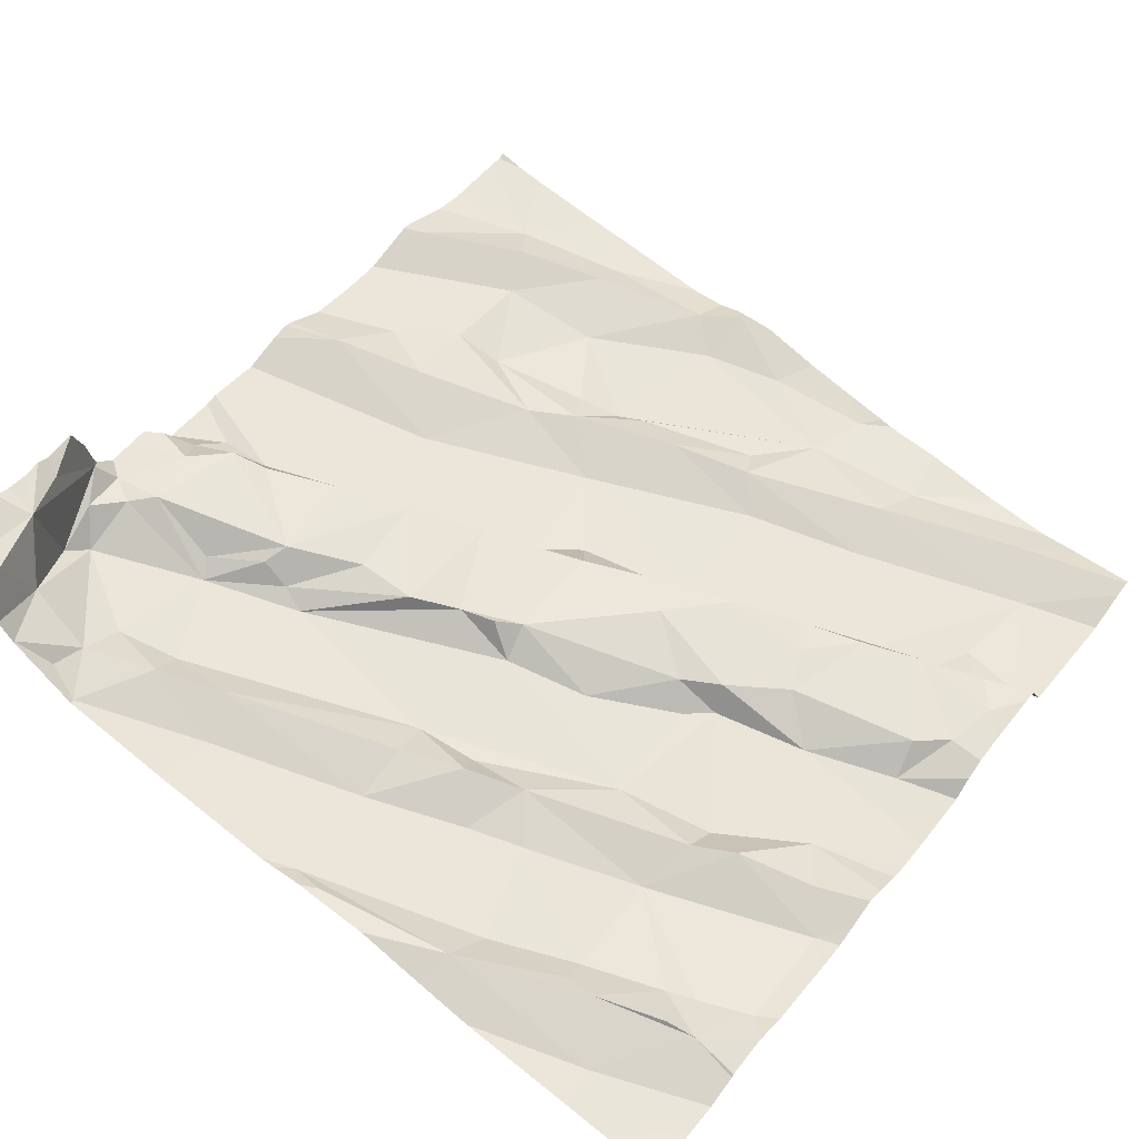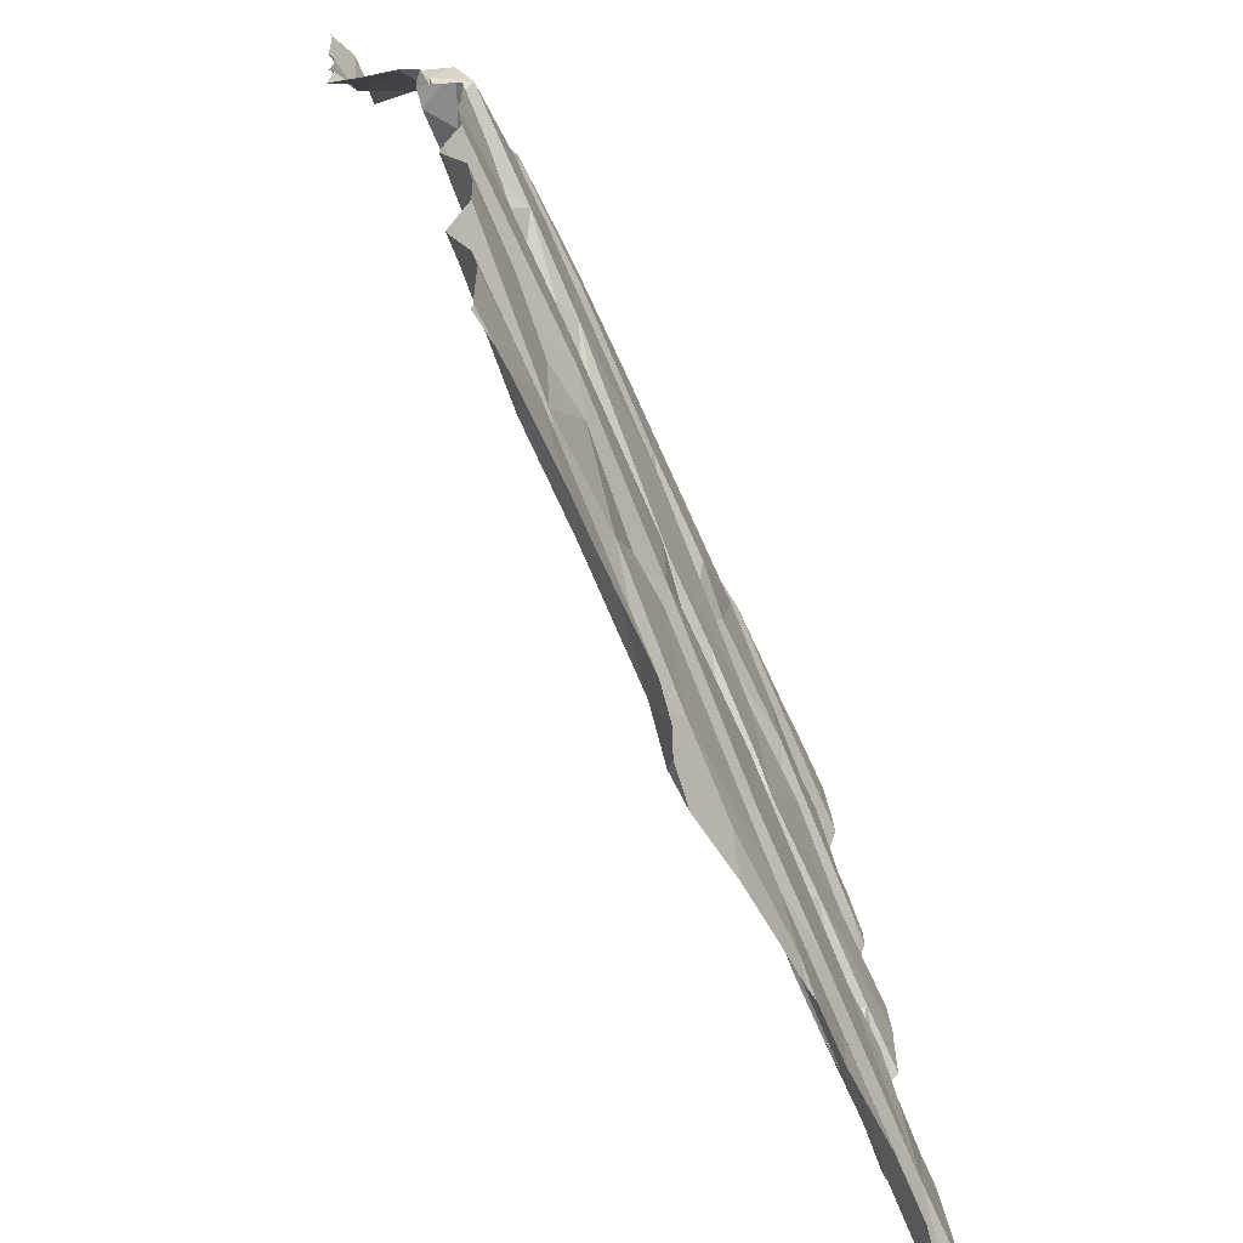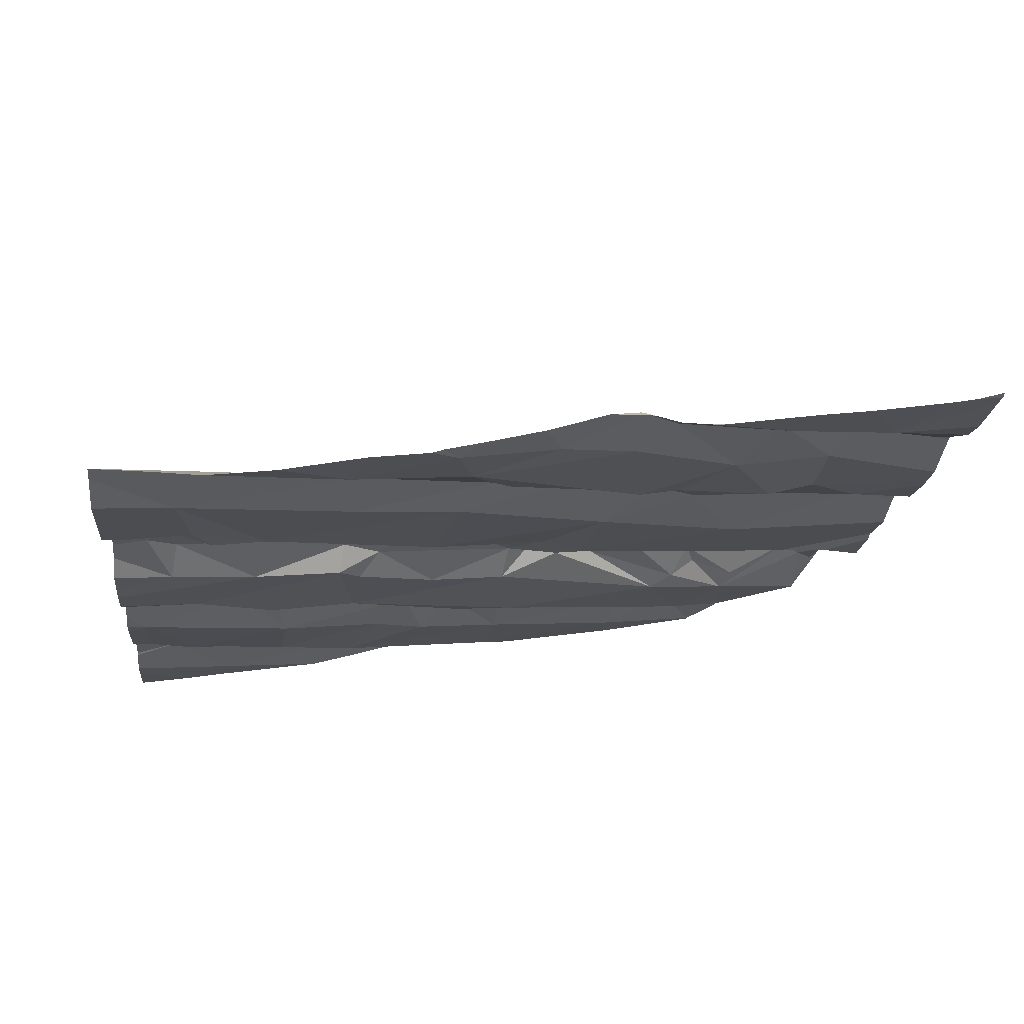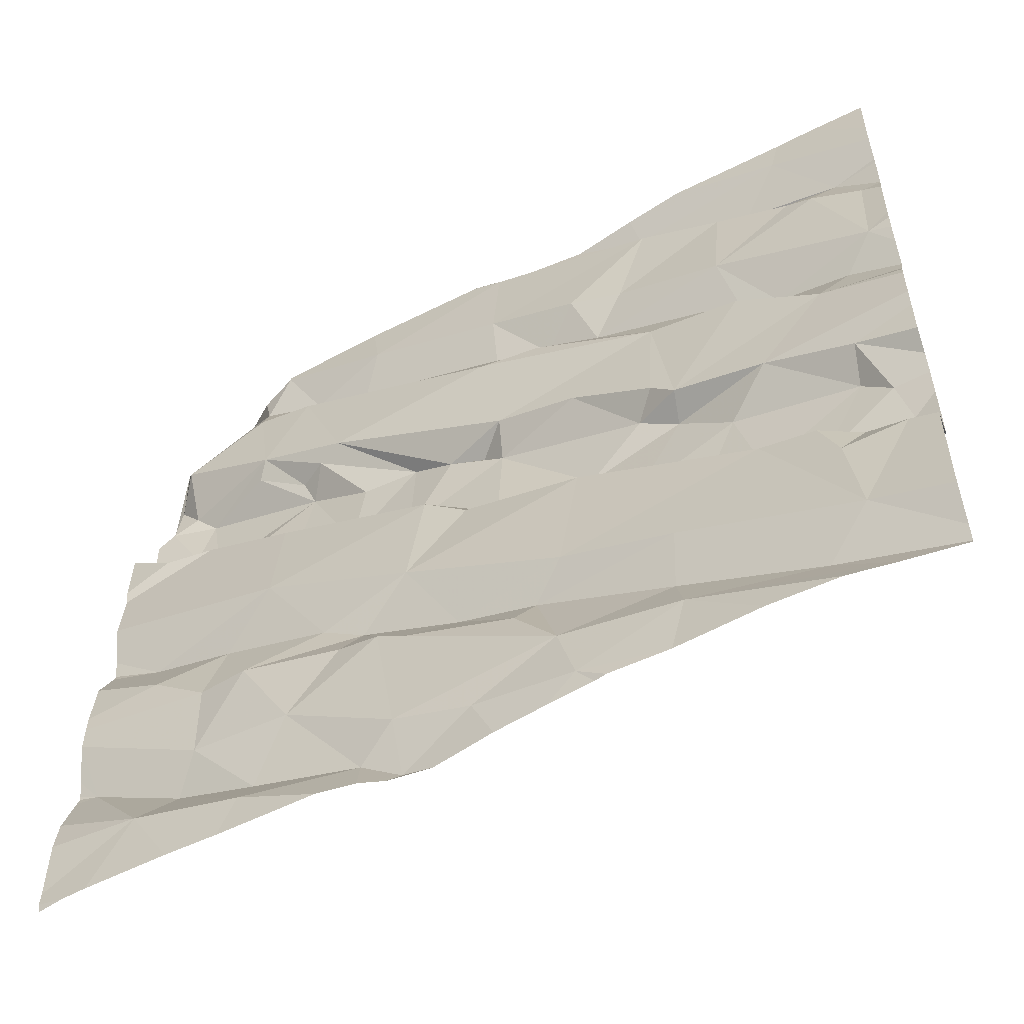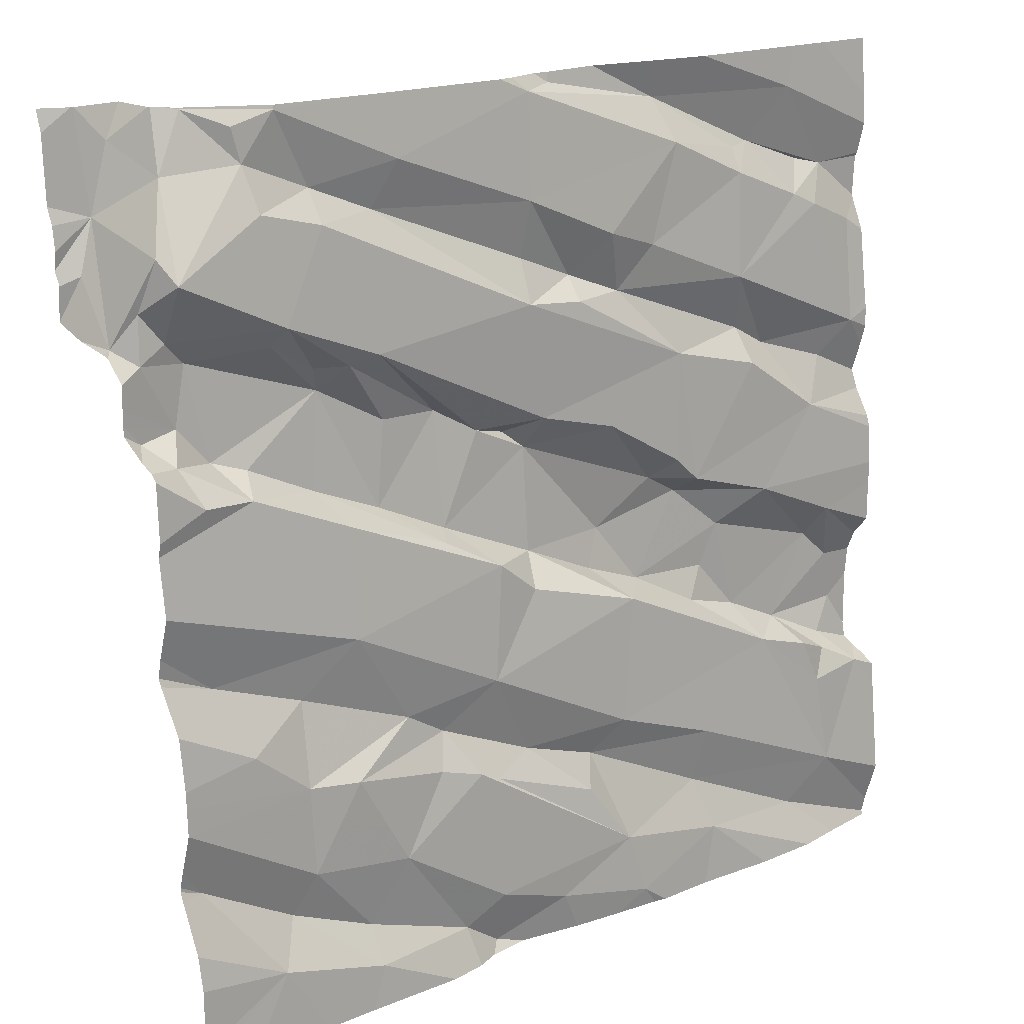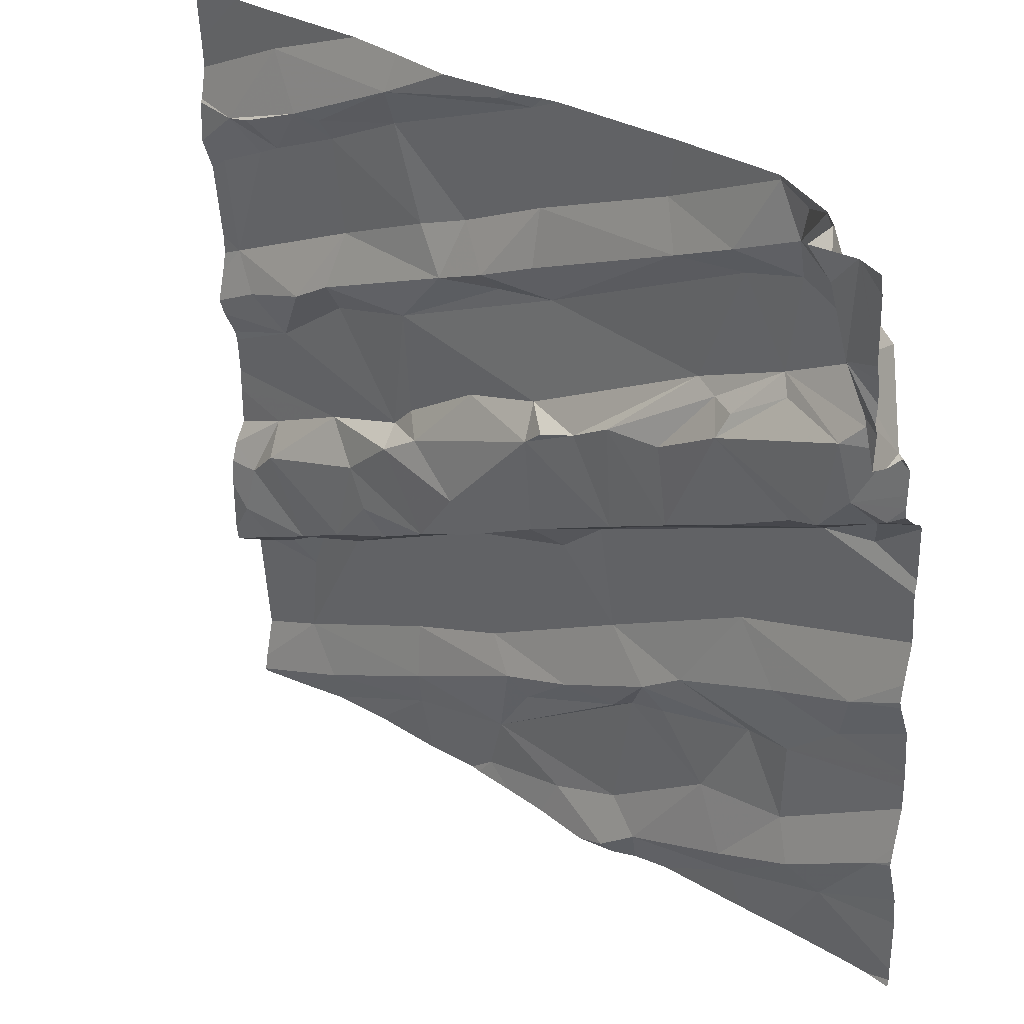
<metadata>
{"format":"obj","ext":"obj","renderer":"f3d","projection":"perspective","resolution":1024,"background":"white","views":[{"elev":55.5,"azim":-142.3,"up":"+Z"},{"elev":-64.5,"azim":105.5,"up":"+Y"},{"elev":-20.6,"azim":-6.0,"up":"+Z"},{"elev":-55.0,"azim":-160.3,"up":"+Y"},{"elev":18.3,"azim":133.3,"up":"+Y"},{"elev":31.3,"azim":32.0,"up":"+Y"}]}
</metadata>
<code>
v -65.63 302.2 501.9
v -65.63 302.2 501.9
v -67.06 303.7 501.8
v -66.93 303.7 501.8
v -67.29 301.9 501.6
v -67.01 302 501.7
v -67.32 303.7 501.7
v -65.63 302.3 501.9
v -66.79 301.9 501.7
v -66.54 303.7 501.9
v -67.38 302 501.6
v -66.41 301.9 501.8
v -66.4 302 501.8
v -66.32 301.9 501.8
v -66.15 301.8 501.8
v -65.83 302 501.8
v -66.07 301.9 501.8
v -66.22 303.7 501.9
v -65.98 303.7 501.9
v -65.79 303.7 502.1
v -66.57 301.9 501.7
v -65.81 303.7 502.1
v -66.08 302 501.8
v -66.78 303.7 501.9
v -65.89 302.1 501.9
v -66.62 303.7 501.9
v -66.75 302 501.7
v -66.65 303.7 501.9
v -66.33 301.8 501.8
v -65.63 302.3 501.9
v -67.31 302.3 501.6
v -67.19 302.4 501.7
v -67.35 302.2 501.6
v -66.99 302.1 501.7
v -67 302.2 501.7
v -67.3 302.4 501.7
v -67.48 302.3 501.6
v -65.63 302.7 502
v -67.43 302.3 501.7
v -65.63 302 501.9
v -65.63 302.1 501.9
v -67.41 302.7 501.7
v -67.22 302.7 501.7
v -67.4 302.6 501.7
v -65.63 302.4 501.9
v -65.63 302.2 501.9
v -65.63 302.7 501.9
v -67.46 302.5 501.7
v -65.63 302.4 501.9
v -67.4 302.3 501.6
v -67.36 302.9 501.7
v -66.06 302.7 501.8
v -66.2 302.4 501.8
v -66.4 302.5 501.8
v -67 302.8 501.8
v -66.92 302.8 501.8
v -66.89 302.6 501.8
v -66.79 302.6 501.7
v -67.03 302.5 501.8
v -66.79 302.7 501.8
v -66.75 302.6 501.8
v -65.92 302.4 501.8
v -66.03 302.4 501.8
v -66.15 302.1 501.8
v -66.76 302.3 501.7
v -67.01 302.8 501.7
v -66.26 302.3 501.8
v -66.29 302.4 501.8
v -66.53 302.7 501.8
v -66.43 302.7 501.8
v -66.06 302.9 501.9
v -65.93 302.2 501.8
v -66.35 302.3 501.8
v -66.69 302.2 501.8
v -66.65 302.2 501.7
v -66.31 302.8 501.8
v -67.49 302.4 501.7
v -67.18 302.5 501.8
v -66.52 302.3 501.8
v -66.4 302.3 501.8
v -66.96 302.9 501.7
v -66.58 302.7 501.8
v -67.08 302.6 501.8
v -66.36 302.8 501.9
v -67.12 302.7 501.8
v -66.58 302.9 501.9
v -66.77 303 501.8
v -66.97 303.1 501.8
v -65.8 302.5 501.9
v -66.25 301.8 501.8
v -66.39 301.8 501.8
v -65.68 302.2 501.9
v -65.74 301.8 501.8
v -65.85 303 501.9
v -65.75 302.6 501.9
v -66.2 302.9 501.9
v -65.93 301.8 501.8
v -66.56 301.8 501.7
v -65.95 302.5 501.9
v -66.48 301.8 501.8
v -66.73 301.8 501.7
v -66.45 303 501.9
v -66.05 303 501.9
v -65.63 302.8 501.9
v -65.63 302.9 501.9
v -65.63 302.6 501.9
v -67.49 303.1 501.7
v -67.5 303.3 501.7
v -65.63 301.9 501.9
v -65.63 301.9 501.9
v -65.63 302.6 501.9
v -67.14 303.2 501.7
v -67.17 303.1 501.8
v -67.26 303.1 501.8
v -67.43 303 501.7
v -66.58 303.7 501.8
v -66.96 303.6 501.8
v -66.95 303.7 501.8
v -67.32 303.4 501.7
v -67.38 303.4 501.7
v -67.44 303.5 501.7
v -66.69 303.3 501.8
v -66.55 303.3 501.8
v -67.18 303 501.7
v -66.59 303 501.8
v -67.15 303.5 501.7
v -67.22 303.5 501.8
v -67.37 303.5 501.8
v -67.3 303.7 501.7
v -66.9 303.4 501.8
v -66.83 303.3 501.8
v -67.16 303.5 501.8
v -65.69 303.7 502.2
v -66.78 303.4 501.8
v -66.57 303.5 501.8
v -66.7 303.3 501.8
v -66.53 303 501.9
v -66.16 303.2 501.9
v -66.57 303.4 501.9
v -66.65 303.7 501.9
v -65.91 303.6 502
v -65.97 303.7 501.9
v -65.89 303.7 502
v -65.83 303.7 502.1
v -66.24 303.6 501.9
v -65.82 303.1 502
v -65.9 303 502
v -66.07 303.2 502
v -65.92 303.5 501.9
v -65.73 303.4 502
v -65.96 303.3 501.9
v -66.22 303.1 501.9
v -65.74 303 501.9
v -66.35 303.1 501.9
v -65.64 301.8 501.9
v -65.7 303.5 502
v -65.77 303.6 502.1
v -66.06 303.6 502
v -66.2 303.5 501.9
v -66.05 303.5 501.9
v -66.05 303.2 501.9
v -66.11 303.2 501.9
v -65.94 303.3 501.9
v -65.78 303.3 502
v -67.54 301.8 501.6
v -65.67 303.1 502
v -65.71 303.1 502
v -65.73 303.3 502
v -65.68 303.4 502
v -65.71 303.5 502.2
v -65.67 303.4 502.2
v -65.64 303.3 502.1
v -66.83 301.8 501.7
v -66.62 301.8 501.7
v -65.68 303.3 502
v -65.75 303.7 502.2
v -66.04 301.8 501.8
v -65.75 303.1 502
v -67.41 301.8 501.6
v -66.98 301.8 501.7
v -66.85 301.8 501.7
v -67.16 301.8 501.6
v -67.31 301.8 501.6
v -67.54 301.8 501.6
v -65.79 303.7 502.1
v -67.54 301.9 501.6
v -67.54 302 501.6
v -67.54 302.3 501.7
v -67.54 302.3 501.7
v -67.54 302.7 501.6
v -67.54 302.6 501.6
v -67.54 302.6 501.7
v -67.54 302.5 501.7
v -67.54 302.7 501.6
v -67.54 302.2 501.6
v -67.54 302.2 501.6
v -67.54 302.3 501.6
v -67.54 302.2 501.6
v -67.54 302.8 501.6
v -67.54 302.9 501.6
v -67.54 302.5 501.7
v -67.54 302.3 501.7
v -67.54 302.9 501.7
v -67.54 303.1 501.7
v -67.54 303.1 501.7
v -67.54 303 501.7
v -67.54 303.1 501.7
v -67.54 303.3 501.7
v -67.54 303.4 501.7
v -67.54 303 501.7
v -67.54 303.6 501.7
v -67.54 303.5 501.7
v -67.54 303.5 501.7
v -67.54 303.5 501.7
v -67.54 303.4 501.7
v -65.63 302.9 501.9
v -65.63 303.1 502
v -65.63 303.1 502
v -65.63 303.1 501.9
v -65.63 303.1 501.9
v -65.63 303.3 502.1
v -65.63 303.3 502.1
v -65.63 303.3 502.1
v -65.63 303.2 502
v -65.63 303.2 502
v -65.63 303.3 502.2
v -65.63 303.2 502
v -65.63 303.4 502.2
v -65.63 303.4 502.2
v -65.63 303.5 502.2
v -65.63 303.6 502.2
v -65.63 303.7 502.2
v -65.63 303.5 502.2
v -67.54 301.8 501.6
v -65.69 301.8 501.8
v -65.63 301.8 501.9
v -65.69 303.7 502.2
v -65.8 303.7 502.2
v -65.69 303.7 502.2
v -66.51 303.7 501.9
v -65.97 303.7 502
v -65.96 303.7 502
v -65.83 303.7 502.1
v -67.41 303.7 501.7
v -67.54 303.7 501.7
v -65.69 303.7 502.2
v -65.63 303.7 502.2
f 240 116 18
f 6 5 179
f 239 232 247
f 9 6 180
f 179 184 165
f 184 11 186
f 246 231 239
f 12 14 13
f 238 176 133
f 17 23 14
f 17 14 29
f 29 12 91
f 237 170 231
f 16 17 177
f 17 16 25
f 12 13 21
f 100 21 98
f 27 9 21
f 110 16 93
f 21 9 101
f 133 176 170
f 32 31 33
f 6 34 5
f 32 36 31
f 11 5 34
f 34 35 11
f 6 9 27
f 37 39 188
f 222 172 221
f 43 42 44
f 221 172 175
f 48 42 192
f 44 42 48
f 190 43 194
f 37 50 39
f 37 33 50
f 31 36 50
f 50 33 31
f 36 39 50
f 11 33 37
f 220 153 216
f 187 37 196
f 245 211 244
f 244 211 7
f 33 11 32
f 194 51 199
f 35 32 11
f 219 167 153
f 53 52 54
f 58 57 59
f 61 60 57
f 63 62 53
f 14 64 13
f 32 35 65
f 51 43 66
f 63 67 64
f 68 67 63
f 69 54 70
f 54 52 70
f 52 71 70
f 63 64 72
f 68 53 54
f 73 64 67
f 27 75 74
f 23 64 14
f 53 68 63
f 71 76 70
f 23 17 25
f 23 72 64
f 77 48 193
f 32 59 78
f 74 75 79
f 59 32 58
f 65 35 74
f 80 79 75
f 27 21 13
f 54 65 79
f 58 54 69
f 82 69 70
f 59 57 83
f 70 76 84
f 79 65 74
f 79 80 68
f 54 79 68
f 64 73 13
f 27 80 75
f 74 34 27
f 65 54 58
f 58 32 65
f 58 61 57
f 36 78 44
f 34 6 27
f 78 36 32
f 35 34 74
f 59 83 78
f 82 61 58
f 78 85 44
f 85 83 57
f 55 85 57
f 56 60 86
f 56 55 60
f 87 81 56
f 82 60 61
f 43 44 85
f 43 85 55
f 69 82 58
f 55 57 60
f 56 81 66
f 66 55 56
f 66 81 88
f 188 77 202
f 77 39 36
f 218 166 167
f 48 77 36
f 36 44 48
f 72 62 63
f 66 43 55
f 73 67 68
f 27 13 73
f 80 73 68
f 80 27 73
f 78 83 85
f 25 92 72
f 105 52 104
f 243 144 22
f 95 89 111
f 96 84 76
f 46 16 41
f 89 95 99
f 52 99 95
f 82 70 84
f 62 72 30
f 242 142 144
f 25 72 23
f 53 99 52
f 99 53 62
f 84 102 86
f 71 103 76
f 89 99 62
f 45 62 49
f 25 16 92
f 94 71 52
f 84 86 82
f 60 82 86
f 241 142 242
f 104 95 47
f 30 92 8
f 236 110 155
f 235 110 93
f 217 166 218
f 22 144 20
f 216 153 105
f 205 108 208
f 113 112 114
f 203 115 210
f 118 117 116
f 120 119 121
f 112 119 120
f 123 122 88
f 66 88 124
f 86 125 87
f 124 51 66
f 114 112 107
f 115 107 206
f 114 107 115
f 124 114 51
f 121 128 127
f 211 129 7
f 130 112 131
f 131 113 88
f 127 126 132
f 121 108 120
f 118 129 127
f 135 134 136
f 134 135 117
f 88 113 124
f 88 122 131
f 88 87 125
f 125 123 88
f 131 122 136
f 127 128 119
f 136 122 123
f 185 176 238
f 128 121 119
f 126 117 132
f 81 87 88
f 114 115 51
f 107 112 120
f 127 129 121
f 8 92 1
f 209 121 215
f 114 124 113
f 119 126 127
f 117 126 130
f 137 102 125
f 125 102 138
f 138 123 125
f 139 135 136
f 108 107 120
f 129 118 4
f 86 87 56
f 127 132 118
f 136 134 131
f 135 116 117
f 118 132 117
f 131 134 130
f 131 112 113
f 126 112 130
f 130 134 117
f 121 129 212
f 119 112 126
f 40 16 109
f 116 140 118
f 141 143 142
f 141 144 143
f 147 146 148
f 96 76 103
f 150 149 151
f 141 149 150
f 96 148 152
f 103 71 94
f 153 94 105
f 102 137 86
f 150 156 157
f 140 116 10
f 145 159 158
f 123 159 139
f 123 139 136
f 86 137 125
f 148 96 103
f 151 160 138
f 162 161 151
f 102 154 138
f 94 146 147
f 149 141 158
f 163 151 161
f 160 158 159
f 142 145 158
f 123 138 160
f 159 123 160
f 116 135 145
f 161 162 148
f 139 159 135
f 102 84 154
f 138 154 162
f 154 152 162
f 148 162 152
f 164 163 148
f 165 184 234
f 146 94 167
f 219 153 220
f 94 153 167
f 218 167 219
f 150 151 168
f 164 168 151
f 151 163 164
f 150 168 169
f 149 160 151
f 138 162 151
f 158 141 142
f 147 103 94
f 164 148 146
f 103 147 148
f 150 157 141
f 154 96 152
f 118 140 28
f 18 142 19
f 158 160 149
f 161 148 163
f 154 84 96
f 135 159 145
f 171 170 172
f 175 168 164
f 20 176 185
f 155 110 235
f 178 166 224
f 142 143 144
f 171 172 223
f 168 175 169
f 156 169 172
f 164 178 175
f 20 157 176
f 175 178 225
f 164 146 178
f 146 167 178
f 167 166 178
f 172 169 175
f 156 172 170
f 144 157 20
f 156 150 169
f 157 156 170
f 221 175 227
f 157 144 141
f 133 170 237
f 157 170 176
f 228 171 229
f 174 21 101
f 101 9 173
f 237 231 246
f 19 142 241
f 98 21 174
f 116 145 18
f 242 144 243
f 184 5 11
f 18 145 142
f 100 12 21
f 186 11 187
f 1 92 2
f 187 11 37
f 2 92 46
f 188 39 77
f 189 37 188
f 97 16 177
f 190 42 43
f 191 42 190
f 49 62 30
f 192 42 191
f 30 72 92
f 193 48 192
f 24 118 28
f 41 16 40
f 194 43 51
f 93 16 97
f 195 37 198
f 196 37 195
f 91 12 100
f 197 37 189
f 46 92 16
f 198 37 197
f 28 140 26
f 47 95 38
f 199 51 200
f 200 51 203
f 201 77 193
f 38 95 106
f 106 95 111
f 202 77 201
f 90 17 29
f 203 51 115
f 204 107 205
f 104 52 95
f 29 14 12
f 205 107 108
f 206 107 207
f 105 94 52
f 207 107 204
f 208 108 209
f 45 89 62
f 15 17 90
f 209 108 121
f 26 140 10
f 210 115 206
f 111 89 45
f 212 129 211
f 10 116 240
f 177 17 15
f 213 121 212
f 214 121 213
f 109 16 110
f 215 121 214
f 223 172 222
f 173 9 181
f 3 129 4
f 224 166 217
f 225 178 224
f 181 9 180
f 226 171 223
f 4 118 24
f 227 175 225
f 183 6 179
f 228 170 171
f 179 5 184
f 229 171 226
f 230 170 228
f 7 129 3
f 180 6 182
f 231 170 233
f 231 232 239
f 182 6 183
f 233 170 230

</code>
